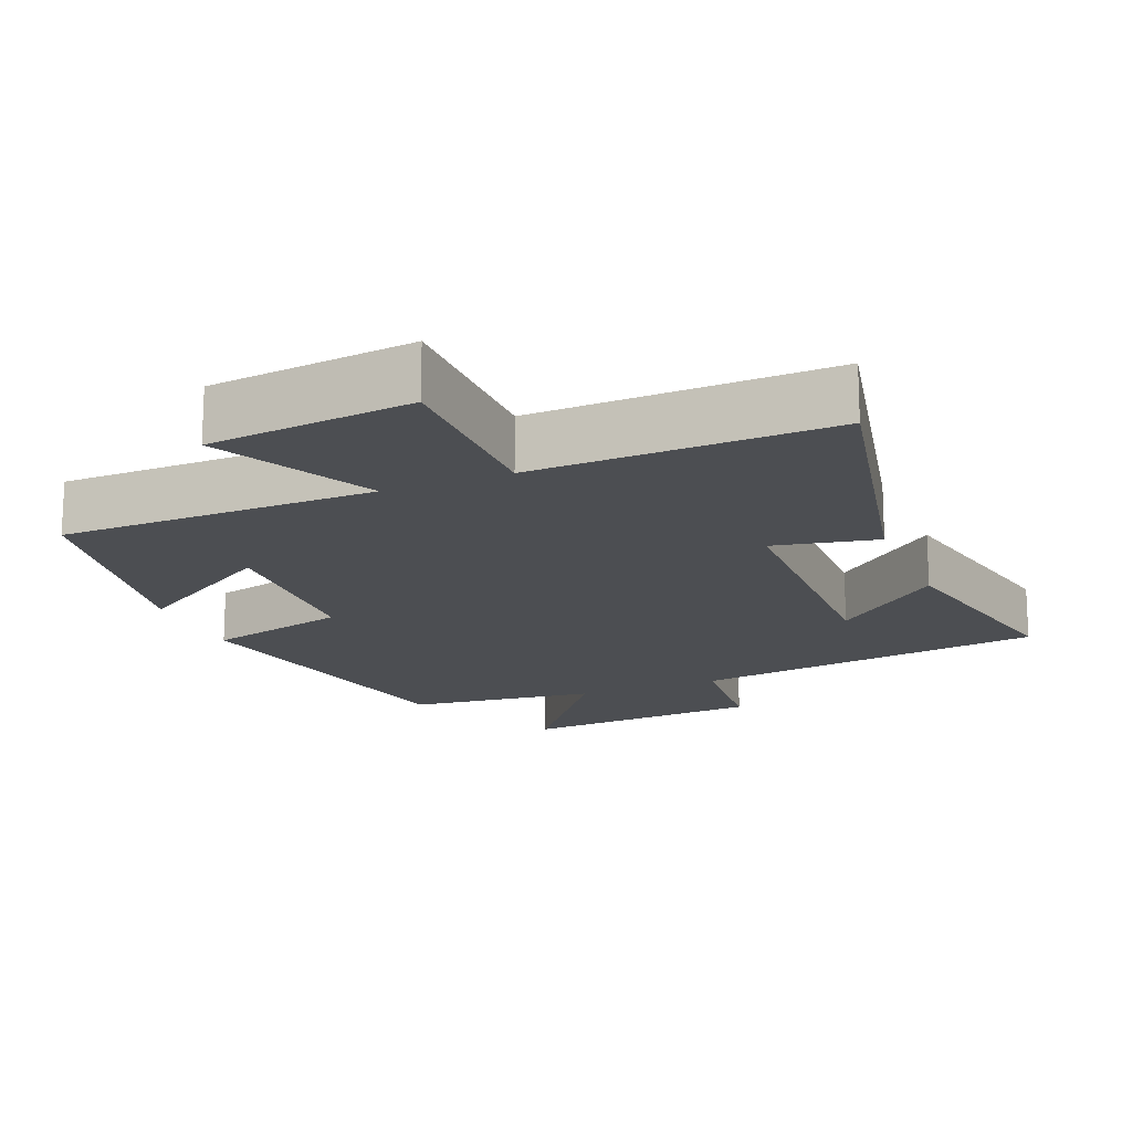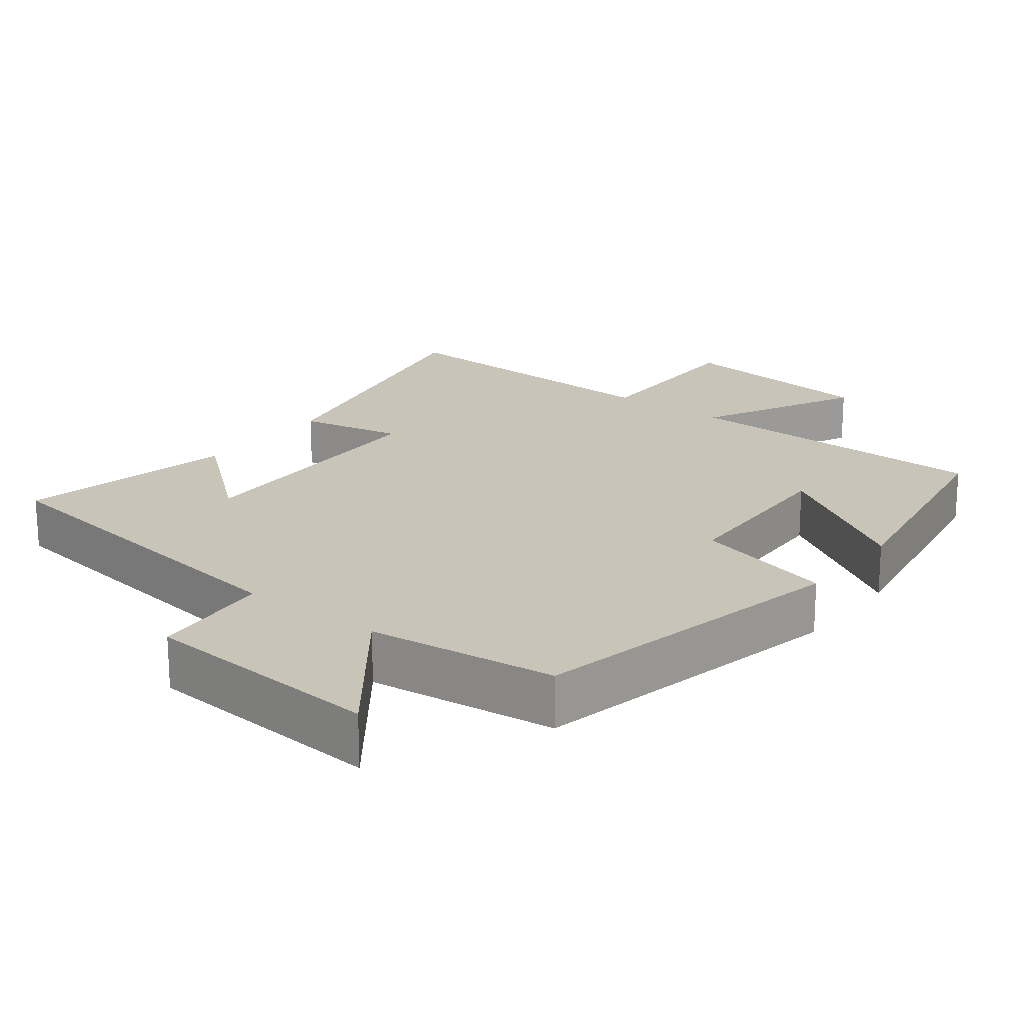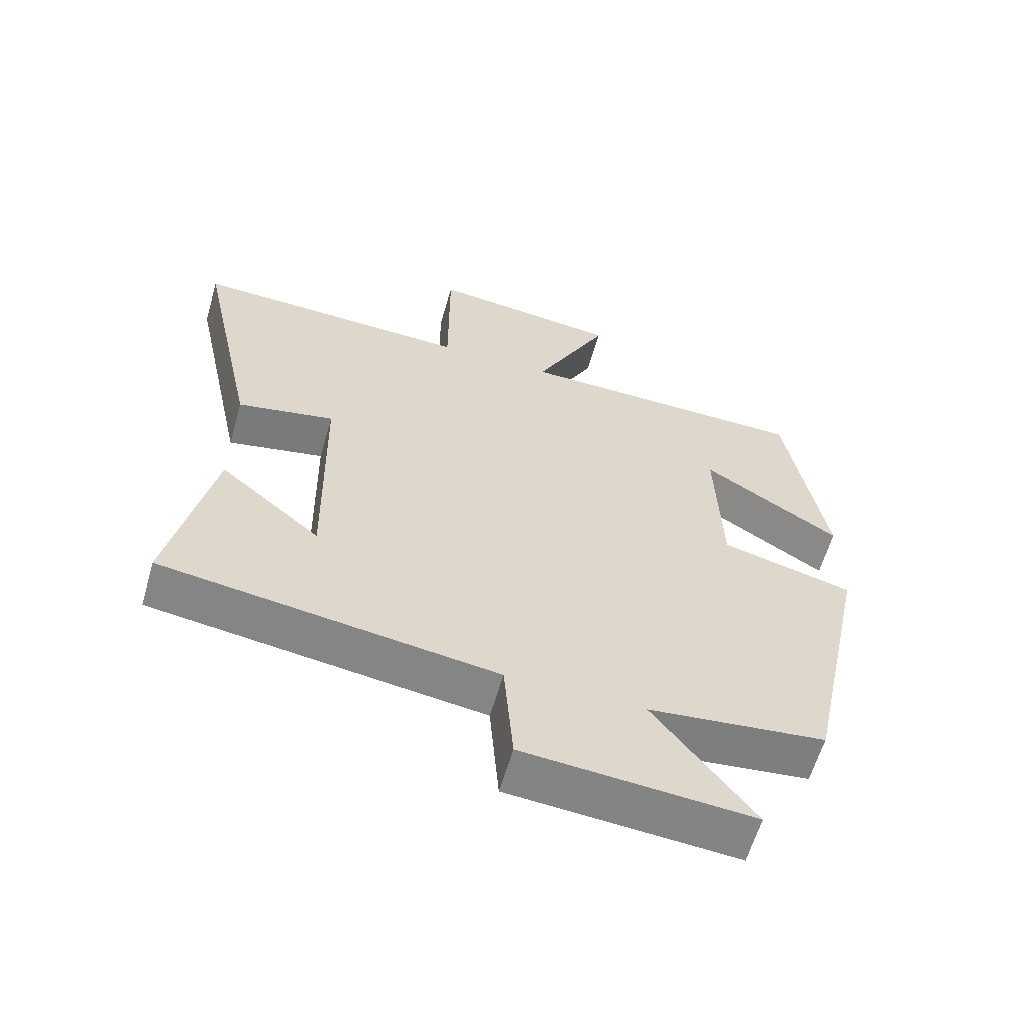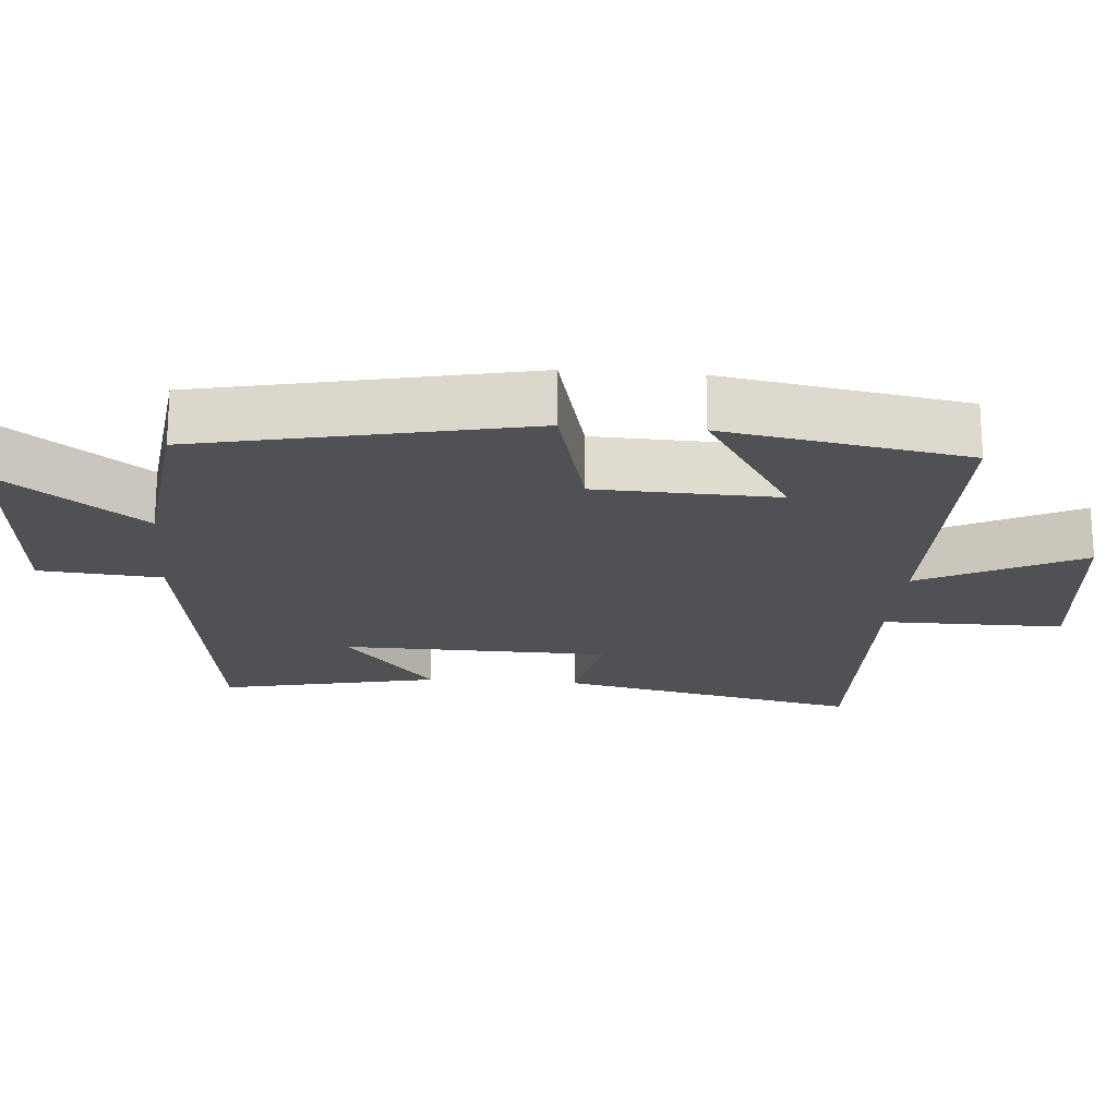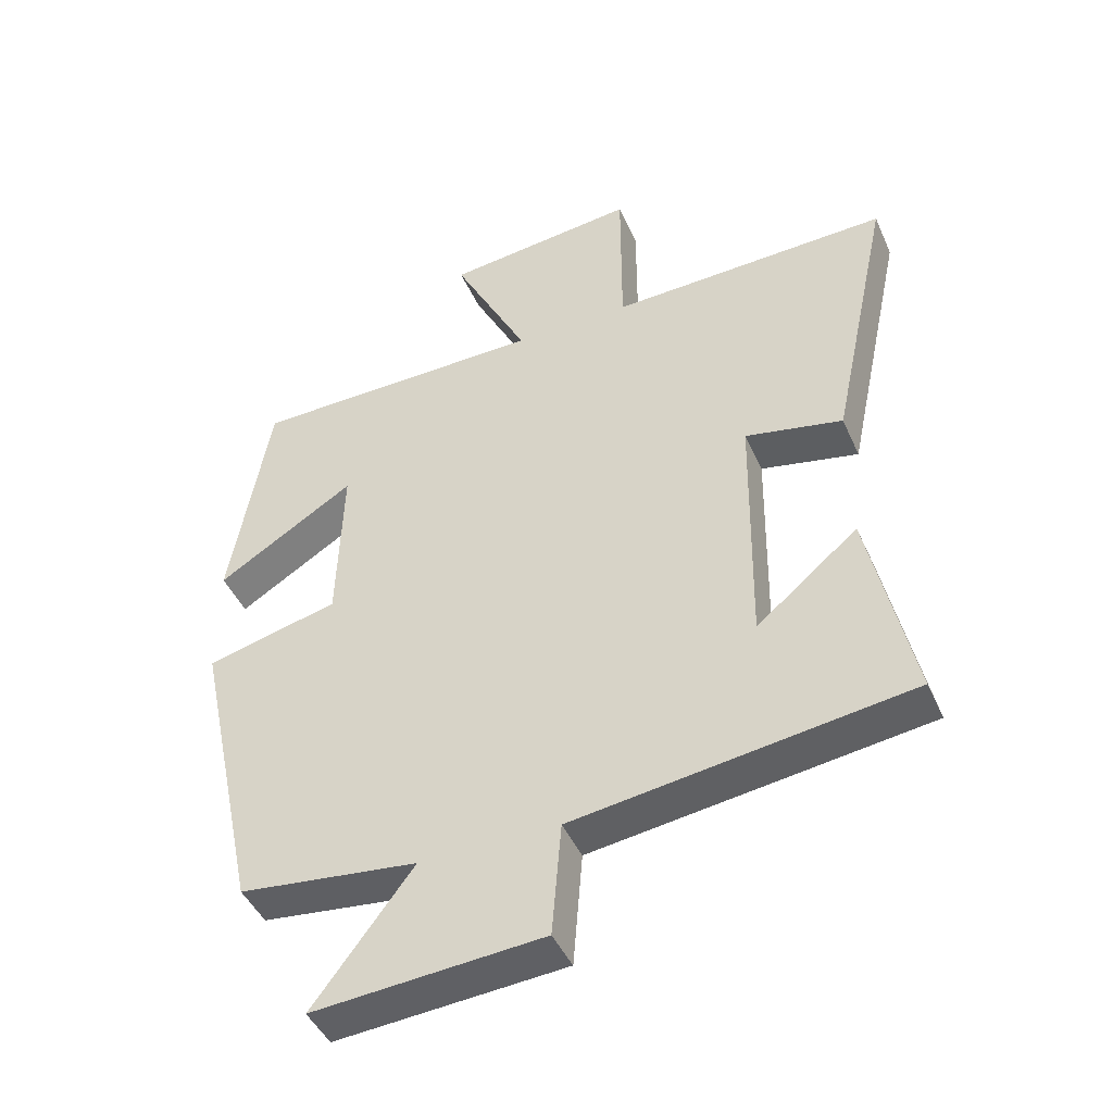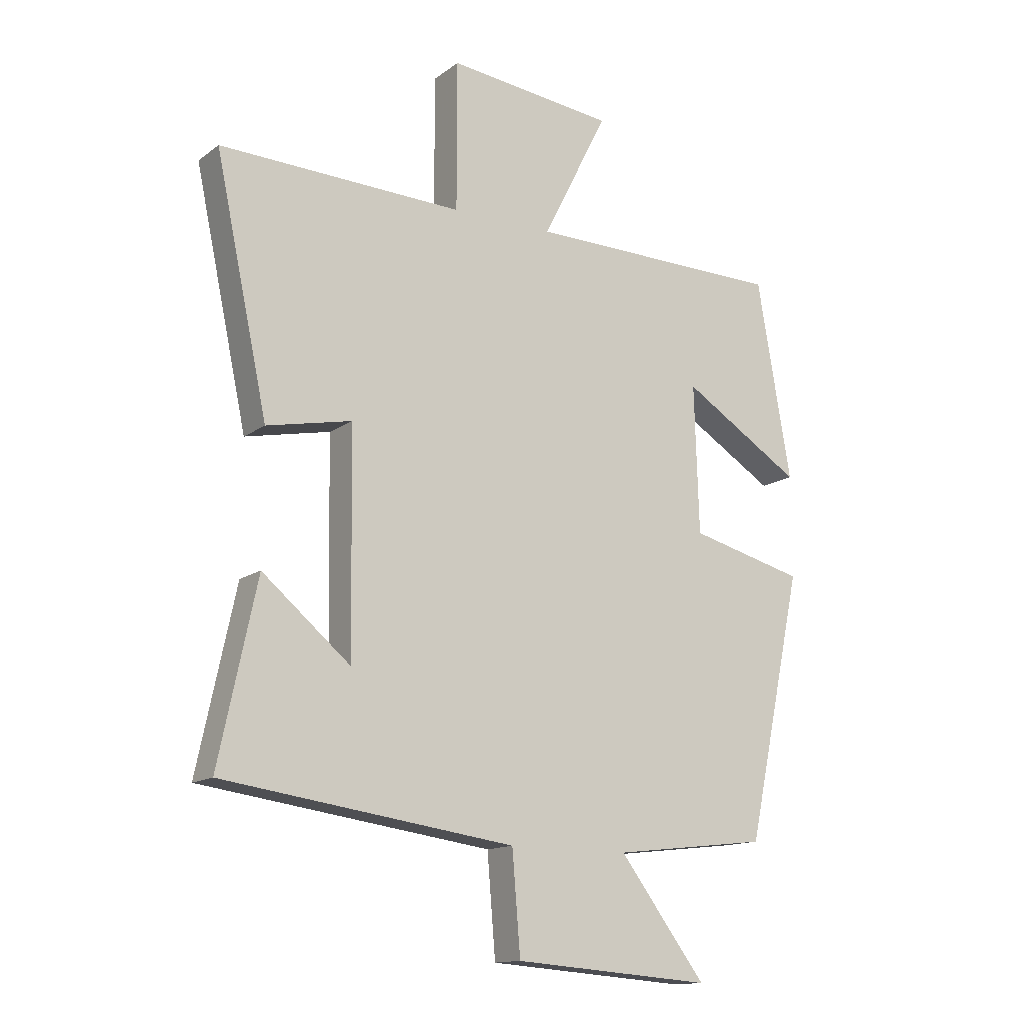
<metadata>
{"format":"obj","ext":"obj","renderer":"f3d","projection":"perspective","resolution":1024,"background":"white","views":[{"elev":-16.9,"azim":22.2,"up":"+Y"},{"elev":20.2,"azim":-142.4,"up":"+Y"},{"elev":-60.9,"azim":164.0,"up":"+Z"},{"elev":-19.9,"azim":-94.7,"up":"+Y"},{"elev":-44.9,"azim":23.0,"up":"+Z"},{"elev":-14.0,"azim":147.1,"up":"+Z"}]}
</metadata>
<code>
v -0.404 0.07 -0.469
v -0.5 0.07 -0.017
v -0.303 0.07 0.033
v -0.295 0.07 0.285
v -0.5 0.07 0.157
v -0.442 0.07 0.495
v -0.001 0.07 0.5
v -0.113 0.07 0.722
v 0.173 0.07 0.754
v 0.173 0.07 0.5
v 0.59 0.07 0.513
v 0.5 0.07 0.091
v 0.355 0.07 0.121
v 0.349 0.07 -0.253
v 0.5 0.07 -0.127
v 0.565 0.07 -0.431
v 0.067 0.07 -0.5
v 0.053 0.07 -0.67
v -0.287 0.07 -0.696
v -0.139 0.07 -0.5
v -0.404 0 -0.469
v -0.5 0 -0.017
v -0.303 0 0.033
v -0.295 0 0.285
v -0.5 0 0.157
v -0.442 0 0.495
v -0.001 0 0.5
v -0.113 0 0.722
v 0.173 0 0.754
v 0.173 0 0.5
v 0.59 0 0.513
v 0.5 0 0.091
v 0.355 0 0.121
v 0.349 0 -0.253
v 0.5 0 -0.127
v 0.565 0 -0.431
v 0.067 0 -0.5
v 0.053 0 -0.67
v -0.287 0 -0.696
v -0.139 0 -0.5
f 17 18 19 20
f 1 2 3
f 20 1 3
f 17 20 3
f 14 15 16 17
f 17 3 4
f 14 17 4
f 13 14 4
f 12 13 4
f 11 12 4
f 10 11 4
f 7 8 9 10
f 7 10 4
f 4 5 6 7
f 40 39 38 37
f 23 22 21
f 23 21 40
f 23 40 37
f 37 36 35 34
f 24 23 37
f 24 37 34
f 24 34 33
f 24 33 32
f 24 32 31
f 24 31 30
f 30 29 28 27
f 24 30 27
f 27 26 25 24
f 1 21 22 2
f 2 22 23 3
f 3 23 24 4
f 4 24 25 5
f 5 25 26 6
f 6 26 27 7
f 7 27 28 8
f 8 28 29 9
f 9 29 30 10
f 10 30 31 11
f 11 31 32 12
f 12 32 33 13
f 13 33 34 14
f 14 34 35 15
f 15 35 36 16
f 16 36 37 17
f 17 37 38 18
f 18 38 39 19
f 19 39 40 20
f 20 40 21 1

</code>
